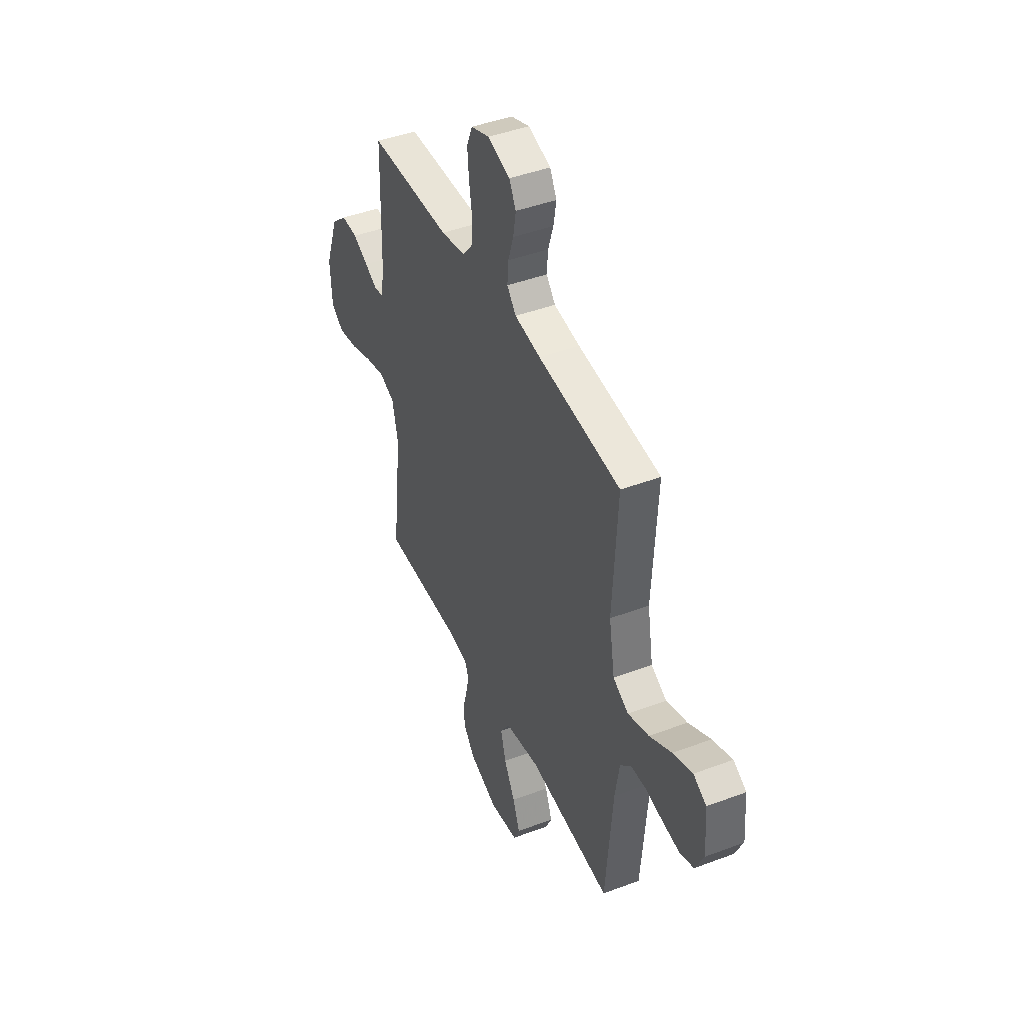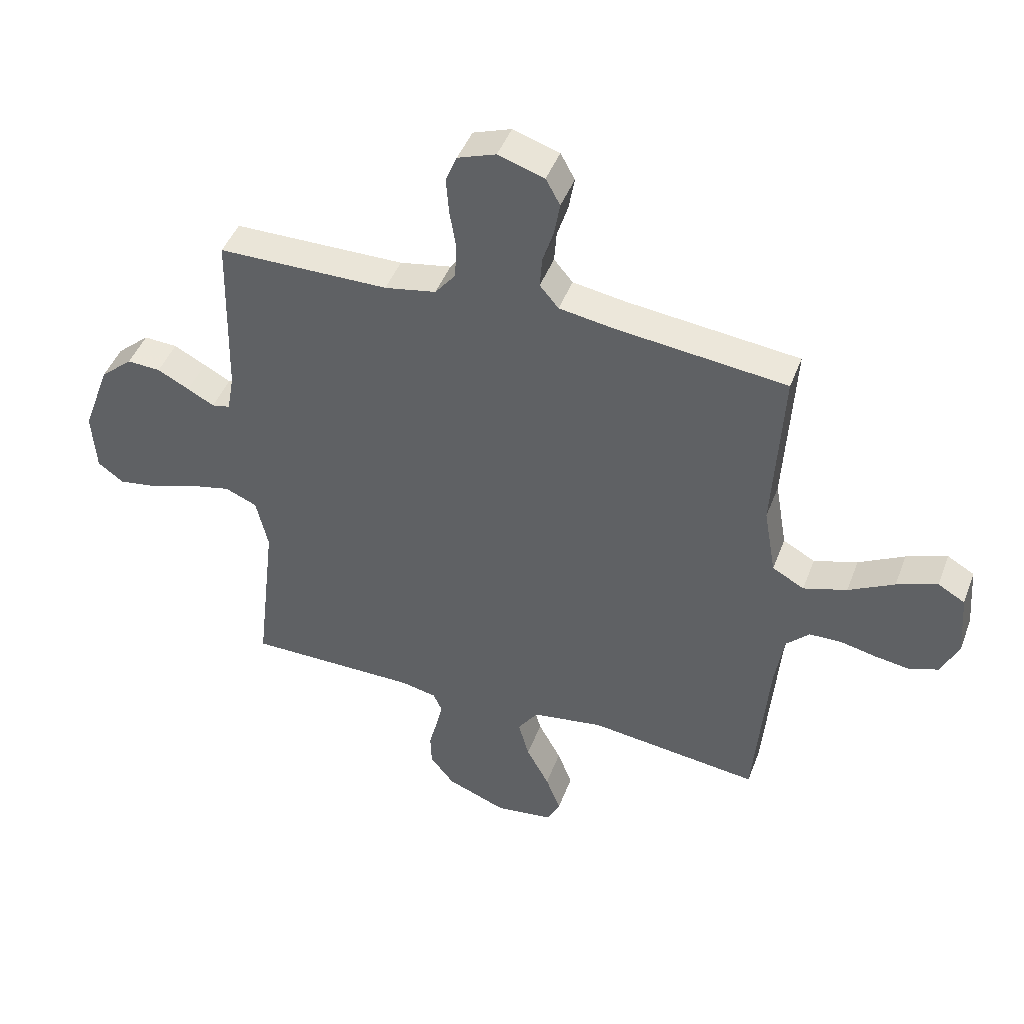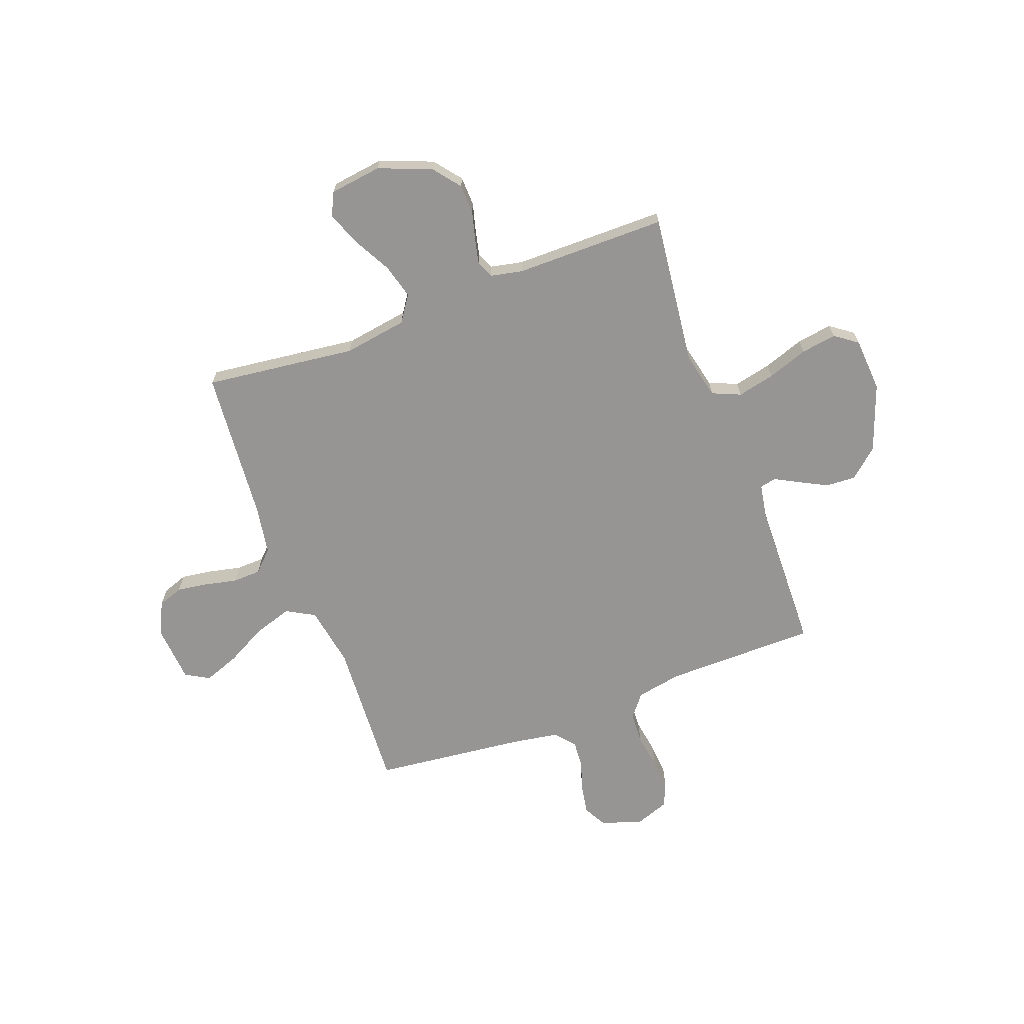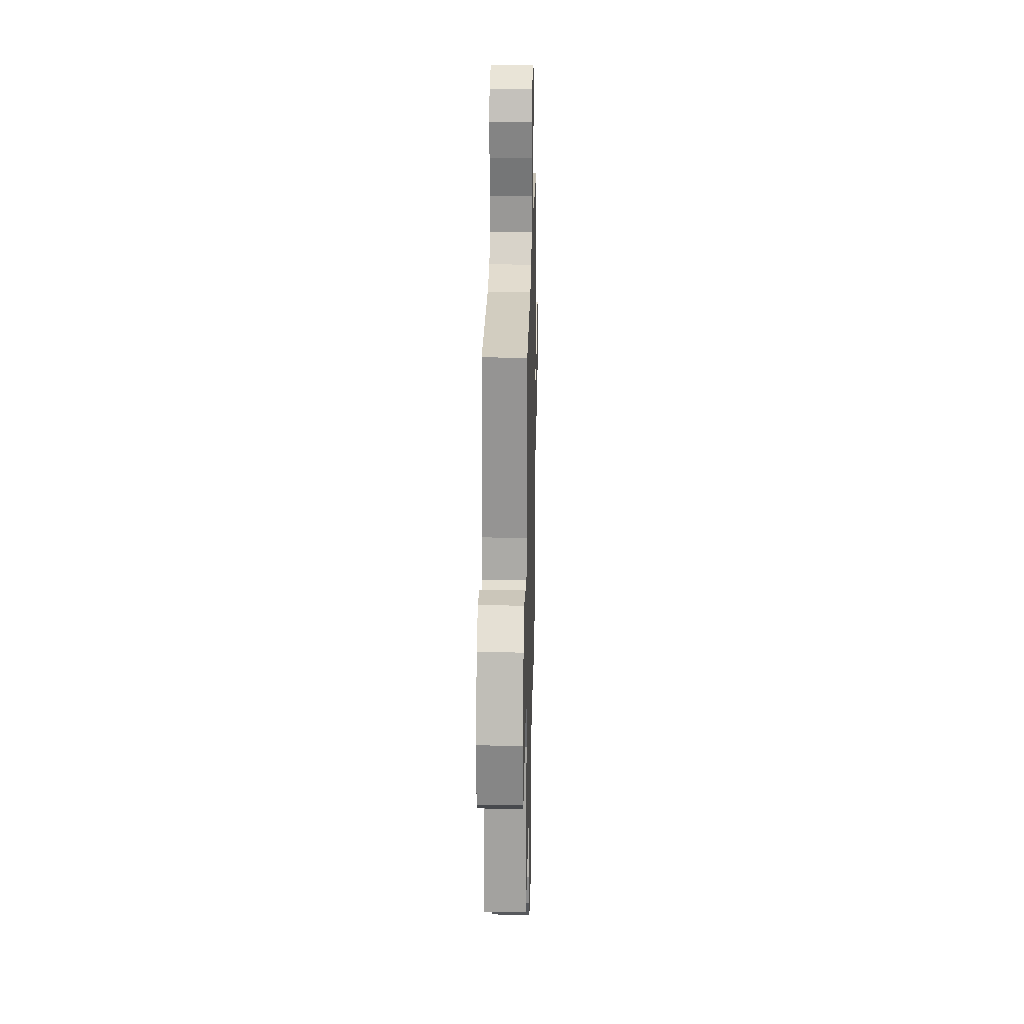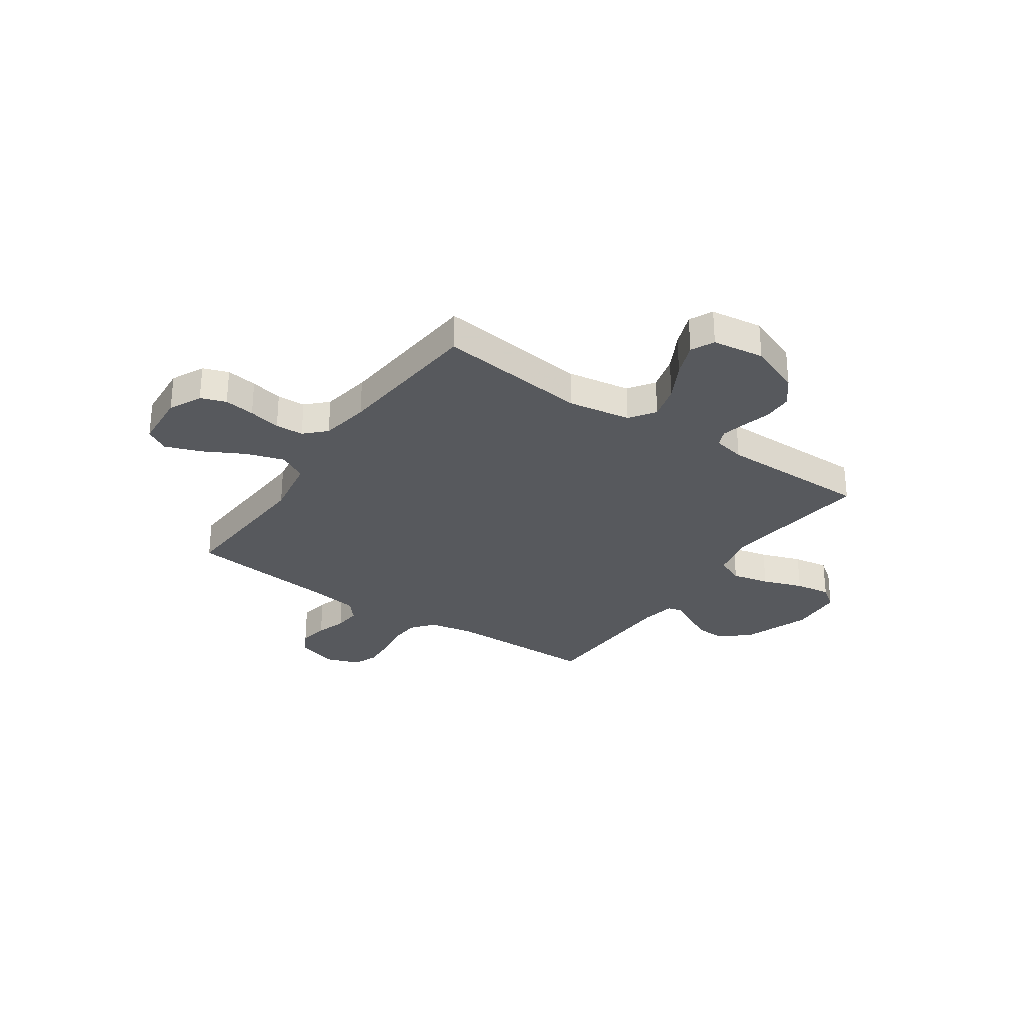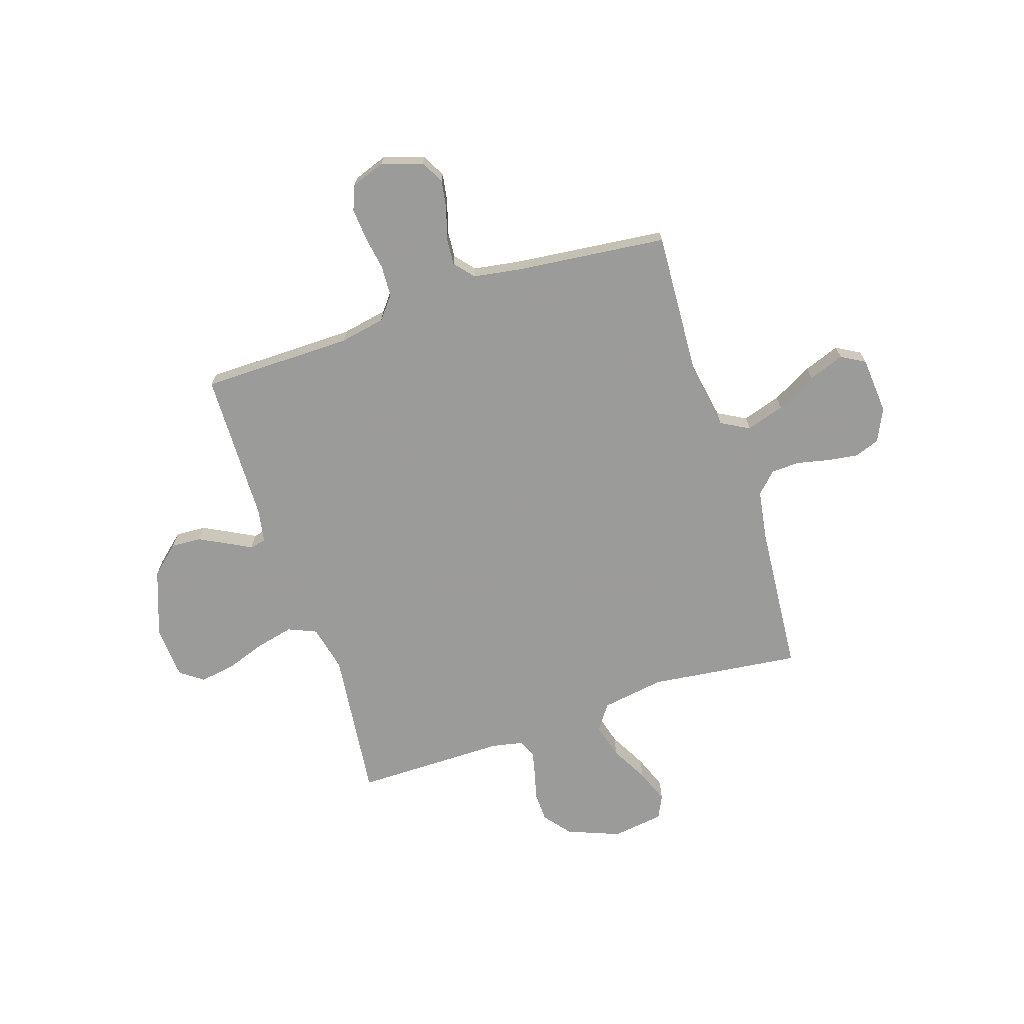
<metadata>
{"format":"obj","ext":"obj","renderer":"f3d","projection":"perspective","resolution":1024,"background":"white","views":[{"elev":43.7,"azim":66.1,"up":"+Z"},{"elev":45.1,"azim":20.1,"up":"+Z"},{"elev":-67.6,"azim":-159.6,"up":"+Y"},{"elev":24.0,"azim":-88.7,"up":"+Z"},{"elev":-29.4,"azim":145.4,"up":"+Y"},{"elev":-69.6,"azim":18.2,"up":"+Y"}]}
</metadata>
<code>
v 0.5 0.07 -0.5
v 0.2 0.07 -0.464
v 0.075 0.07 -0.484
v 0.04 0.07 -0.535
v 0.059 0.07 -0.604
v 0.099 0.07 -0.678
v 0.125 0.07 -0.745
v 0.103 0.07 -0.791
v 0 0.07 -0.805
v -0.104 0.07 -0.764
v -0.146 0.07 -0.711
v -0.148 0.07 -0.653
v -0.133 0.07 -0.596
v -0.122 0.07 -0.547
v -0.137 0.07 -0.513
v -0.2 0.07 -0.5
v -0.5 0.07 -0.5
v -0.465 0.07 -0.2
v -0.486 0.07 -0.108
v -0.542 0.07 -0.084
v -0.616 0.07 -0.101
v -0.696 0.07 -0.129
v -0.766 0.07 -0.14
v -0.811 0.07 -0.107
v -0.818 0.07 0
v -0.77 0.07 0.132
v -0.713 0.07 0.182
v -0.654 0.07 0.179
v -0.598 0.07 0.15
v -0.551 0.07 0.125
v -0.519 0.07 0.132
v -0.507 0.07 0.2
v -0.5 0.07 0.5
v -0.2 0.07 0.503
v -0.11 0.07 0.52
v -0.074 0.07 0.565
v -0.071 0.07 0.627
v -0.082 0.07 0.695
v -0.087 0.07 0.758
v -0.067 0.07 0.807
v 0 0.07 0.831
v 0.081 0.07 0.805
v 0.106 0.07 0.759
v 0.096 0.07 0.701
v 0.077 0.07 0.641
v 0.073 0.07 0.587
v 0.106 0.07 0.548
v 0.2 0.07 0.533
v 0.5 0.07 0.5
v 0.483 0.07 0.2
v 0.504 0.07 0.079
v 0.56 0.07 0.048
v 0.636 0.07 0.072
v 0.716 0.07 0.115
v 0.787 0.07 0.141
v 0.834 0.07 0.114
v 0.843 0.07 0
v 0.812 0.07 -0.065
v 0.762 0.07 -0.083
v 0.701 0.07 -0.074
v 0.637 0.07 -0.06
v 0.581 0.07 -0.062
v 0.541 0.07 -0.102
v 0.525 0.07 -0.2
v 0.5 0 -0.5
v 0.2 0 -0.464
v 0.075 0 -0.484
v 0.04 0 -0.535
v 0.059 0 -0.604
v 0.099 0 -0.678
v 0.125 0 -0.745
v 0.103 0 -0.791
v 0 0 -0.805
v -0.104 0 -0.764
v -0.146 0 -0.711
v -0.148 0 -0.653
v -0.133 0 -0.596
v -0.122 0 -0.547
v -0.137 0 -0.513
v -0.2 0 -0.5
v -0.5 0 -0.5
v -0.465 0 -0.2
v -0.486 0 -0.108
v -0.542 0 -0.084
v -0.616 0 -0.101
v -0.696 0 -0.129
v -0.766 0 -0.14
v -0.811 0 -0.107
v -0.818 0 0
v -0.77 0 0.132
v -0.713 0 0.182
v -0.654 0 0.179
v -0.598 0 0.15
v -0.551 0 0.125
v -0.519 0 0.132
v -0.507 0 0.2
v -0.5 0 0.5
v -0.2 0 0.503
v -0.11 0 0.52
v -0.074 0 0.565
v -0.071 0 0.627
v -0.082 0 0.695
v -0.087 0 0.758
v -0.067 0 0.807
v 0 0 0.831
v 0.081 0 0.805
v 0.106 0 0.759
v 0.096 0 0.701
v 0.077 0 0.641
v 0.073 0 0.587
v 0.106 0 0.548
v 0.2 0 0.533
v 0.5 0 0.5
v 0.483 0 0.2
v 0.504 0 0.079
v 0.56 0 0.048
v 0.636 0 0.072
v 0.716 0 0.115
v 0.787 0 0.141
v 0.834 0 0.114
v 0.843 0 0
v 0.812 0 -0.065
v 0.762 0 -0.083
v 0.701 0 -0.074
v 0.637 0 -0.06
v 0.581 0 -0.062
v 0.541 0 -0.102
v 0.525 0 -0.2
f 58 59 60 61
f 56 57 58 61
f 56 61 62
f 53 54 55 56
f 52 53 56 62
f 51 52 62 63
f 48 49 50
f 47 48 50 51
f 42 43 44 45
f 42 45 46
f 41 42 46
f 40 41 46
f 37 38 39 40
f 37 40 46
f 36 37 46 47
f 32 33 34
f 31 32 34 35
f 27 28 29 30
f 25 26 27 30
f 25 30 31
f 24 25 31
f 21 22 23 24
f 20 21 24 31
f 19 20 31 35
f 16 17 18
f 15 16 18 19
f 10 11 12 13
f 10 13 14
f 9 10 14
f 8 9 14 15
f 5 6 7 8
f 4 5 8 15
f 64 1 2
f 64 2 3
f 63 64 3
f 51 63 3
f 47 51 3
f 19 35 36 47
f 15 19 47
f 3 4 15 47
f 125 124 123 122
f 125 122 121 120
f 126 125 120
f 120 119 118 117
f 126 120 117 116
f 127 126 116 115
f 114 113 112
f 115 114 112 111
f 109 108 107 106
f 110 109 106
f 110 106 105
f 110 105 104
f 104 103 102 101
f 110 104 101
f 111 110 101 100
f 98 97 96
f 99 98 96 95
f 94 93 92 91
f 94 91 90 89
f 95 94 89
f 95 89 88
f 88 87 86 85
f 95 88 85 84
f 99 95 84 83
f 82 81 80
f 83 82 80 79
f 77 76 75 74
f 78 77 74
f 78 74 73
f 79 78 73 72
f 72 71 70 69
f 79 72 69 68
f 66 65 128
f 67 66 128
f 67 128 127
f 67 127 115
f 67 115 111
f 111 100 99 83
f 111 83 79
f 111 79 68 67
f 1 65 66 2
f 2 66 67 3
f 3 67 68 4
f 4 68 69 5
f 5 69 70 6
f 6 70 71 7
f 7 71 72 8
f 8 72 73 9
f 9 73 74 10
f 10 74 75 11
f 11 75 76 12
f 12 76 77 13
f 13 77 78 14
f 14 78 79 15
f 15 79 80 16
f 16 80 81 17
f 17 81 82 18
f 18 82 83 19
f 19 83 84 20
f 20 84 85 21
f 21 85 86 22
f 22 86 87 23
f 23 87 88 24
f 24 88 89 25
f 25 89 90 26
f 26 90 91 27
f 27 91 92 28
f 28 92 93 29
f 29 93 94 30
f 30 94 95 31
f 31 95 96 32
f 32 96 97 33
f 33 97 98 34
f 34 98 99 35
f 35 99 100 36
f 36 100 101 37
f 37 101 102 38
f 38 102 103 39
f 39 103 104 40
f 40 104 105 41
f 41 105 106 42
f 42 106 107 43
f 43 107 108 44
f 44 108 109 45
f 45 109 110 46
f 46 110 111 47
f 47 111 112 48
f 48 112 113 49
f 49 113 114 50
f 50 114 115 51
f 51 115 116 52
f 52 116 117 53
f 53 117 118 54
f 54 118 119 55
f 55 119 120 56
f 56 120 121 57
f 57 121 122 58
f 58 122 123 59
f 59 123 124 60
f 60 124 125 61
f 61 125 126 62
f 62 126 127 63
f 63 127 128 64
f 64 128 65 1

</code>
